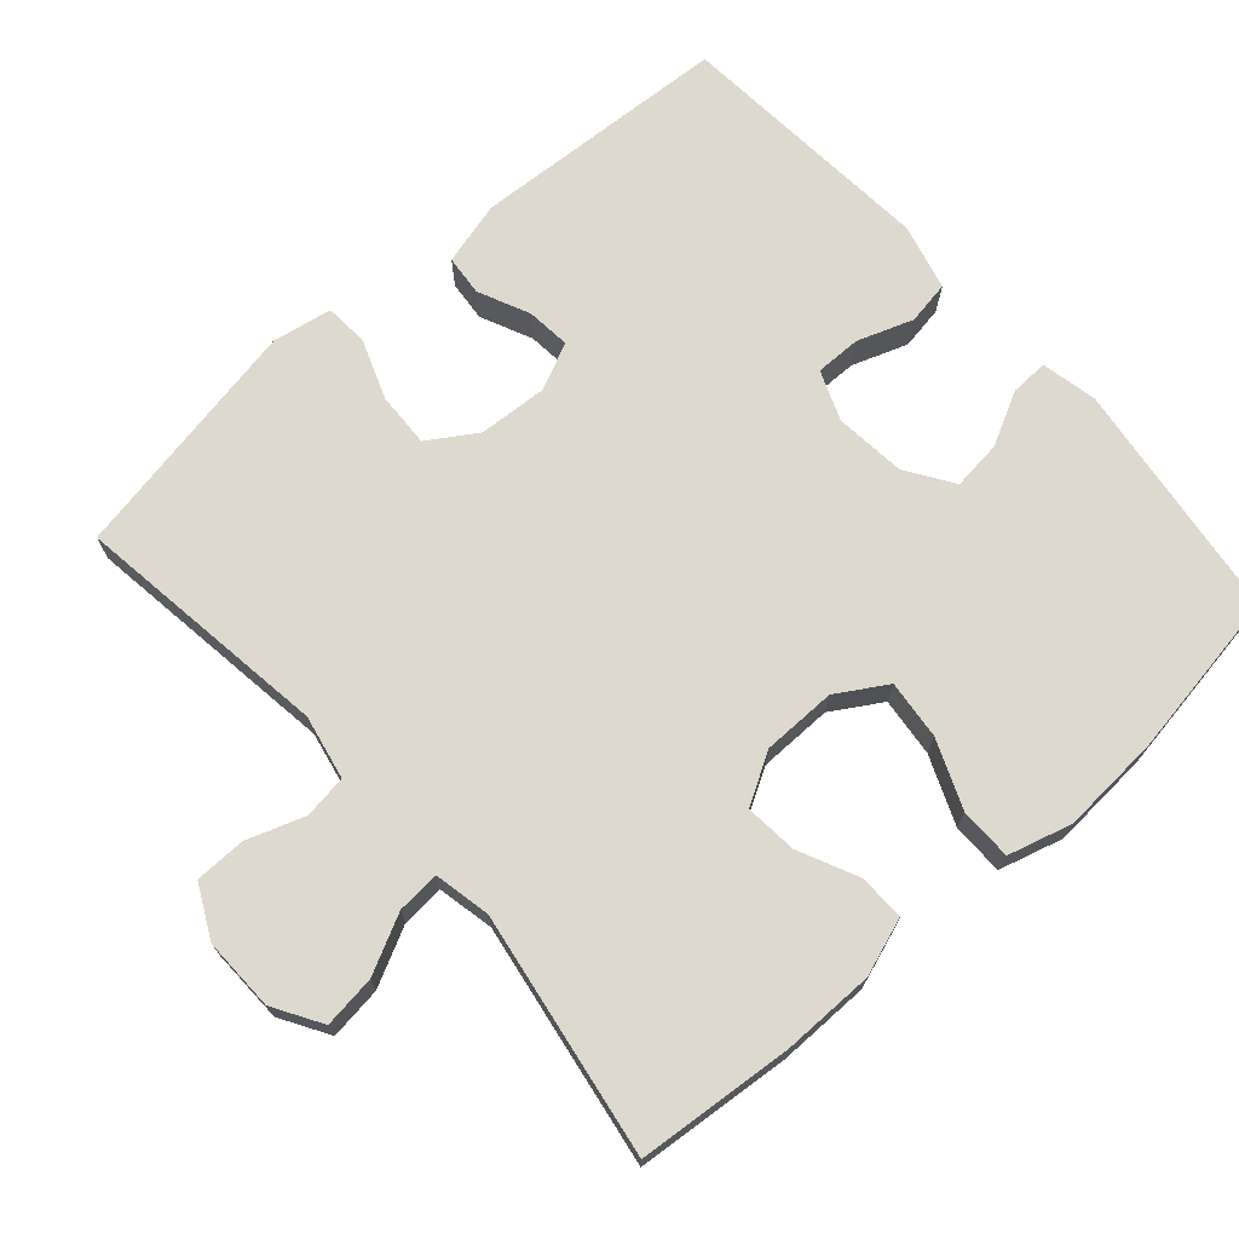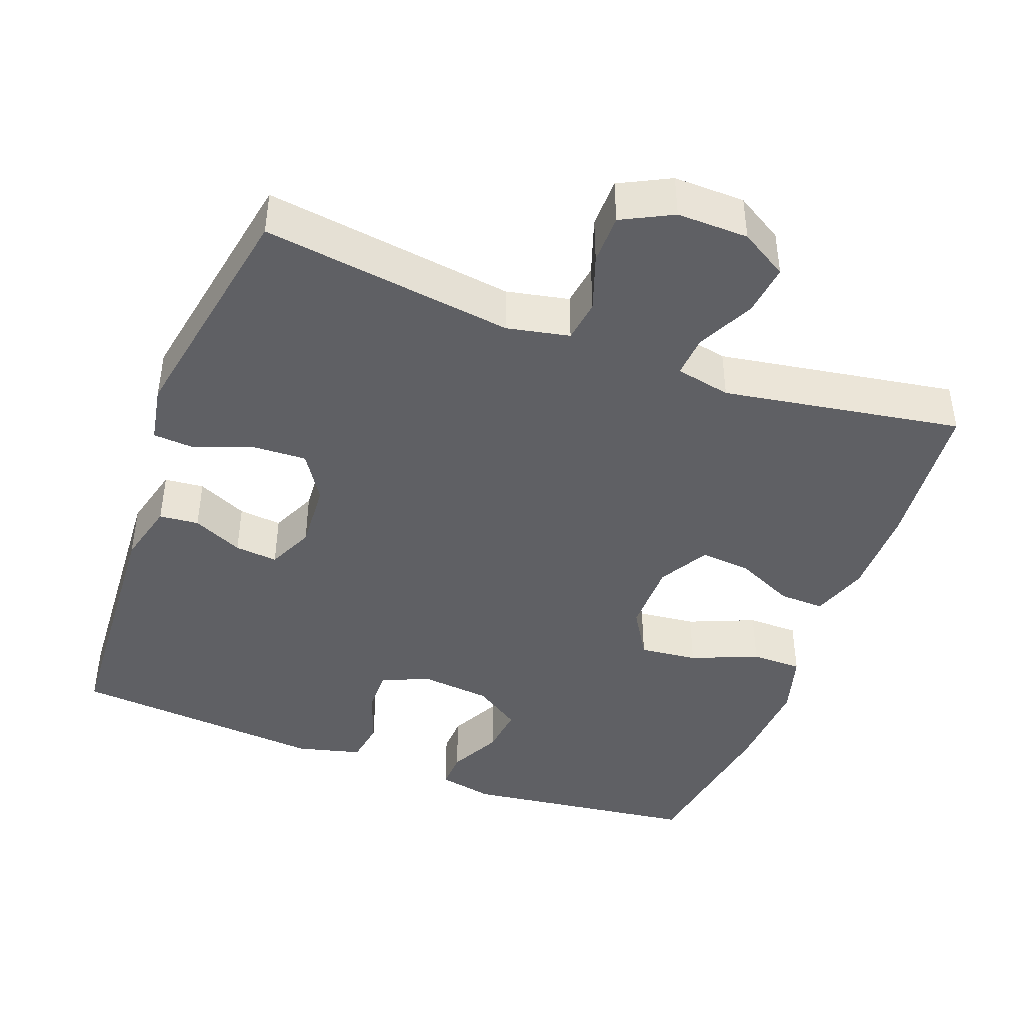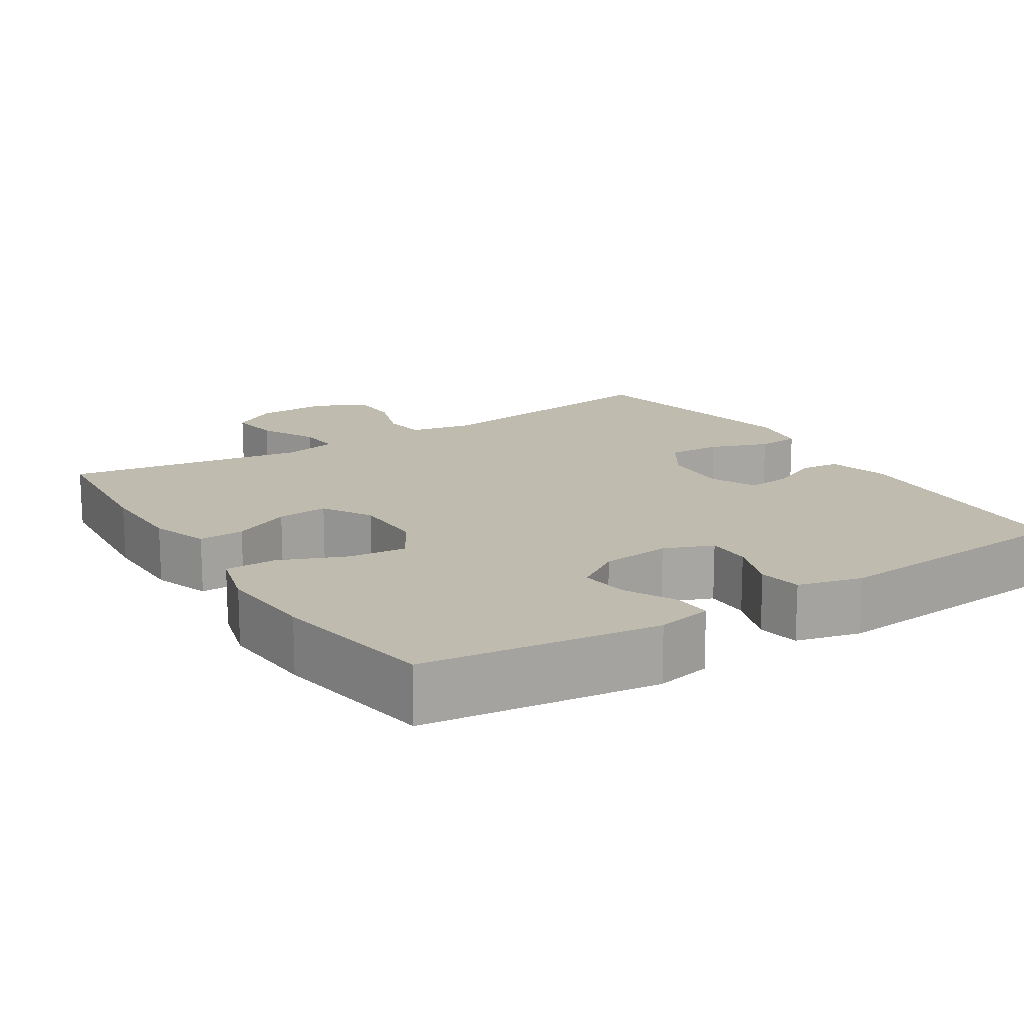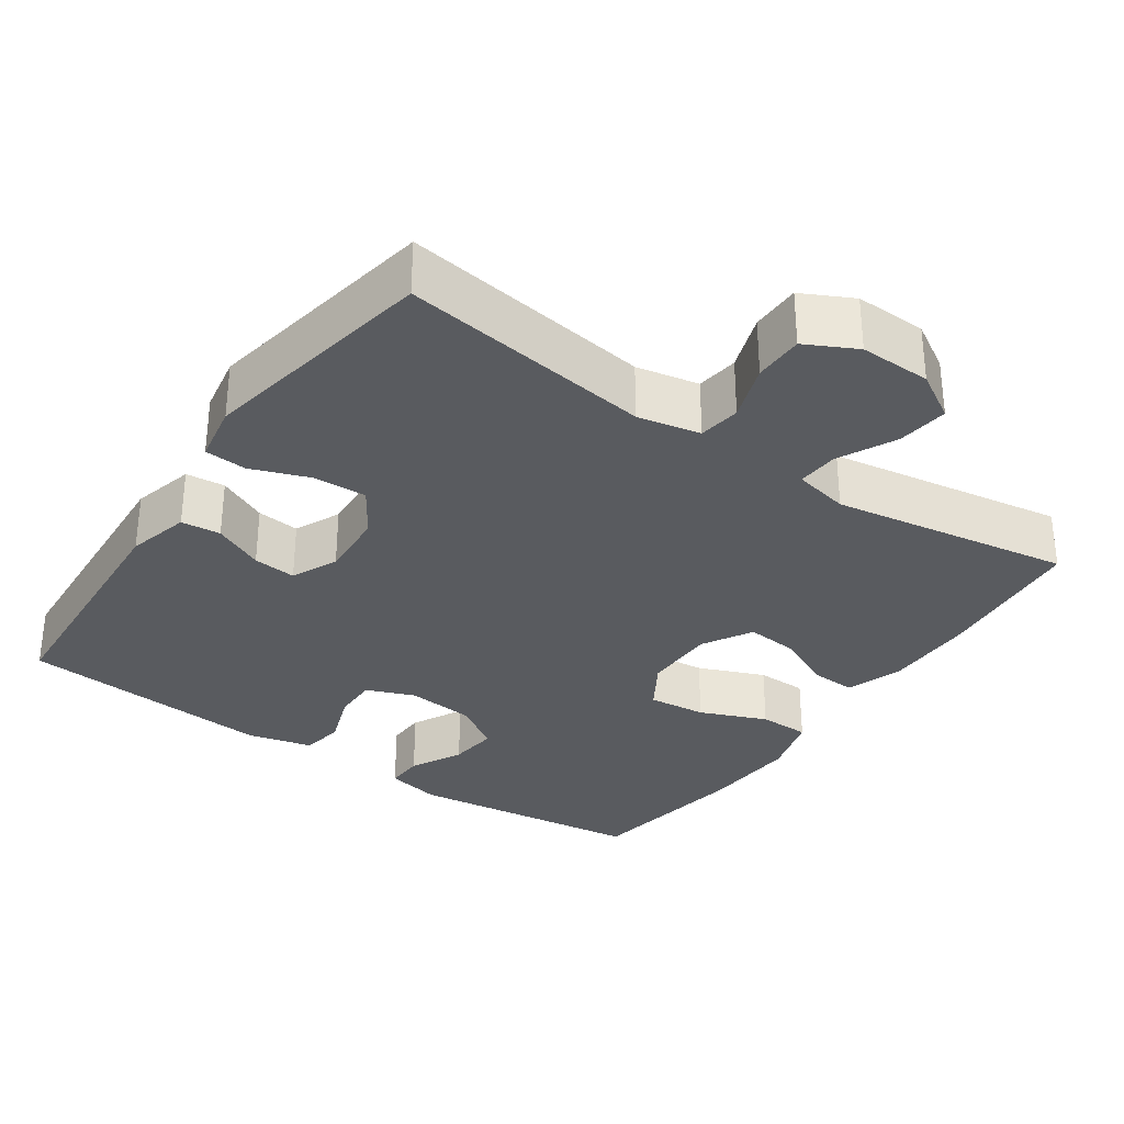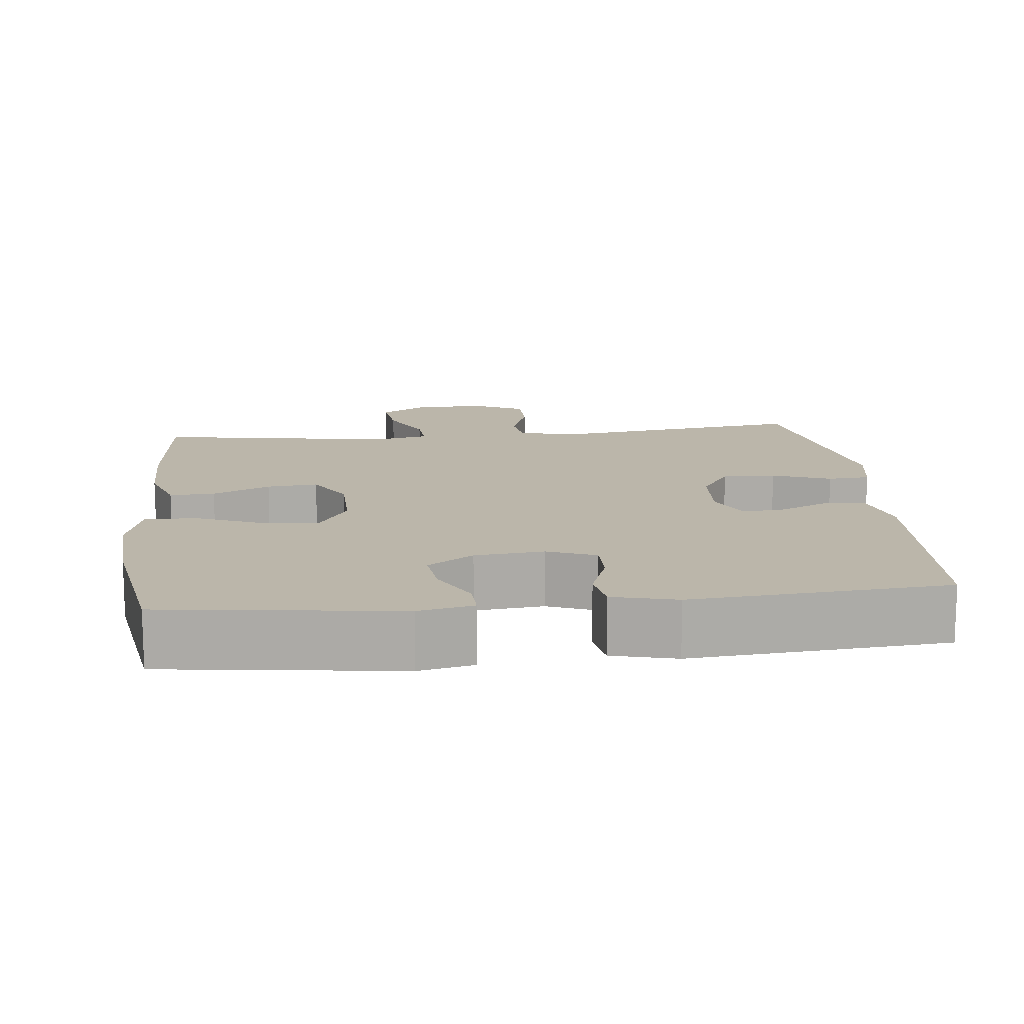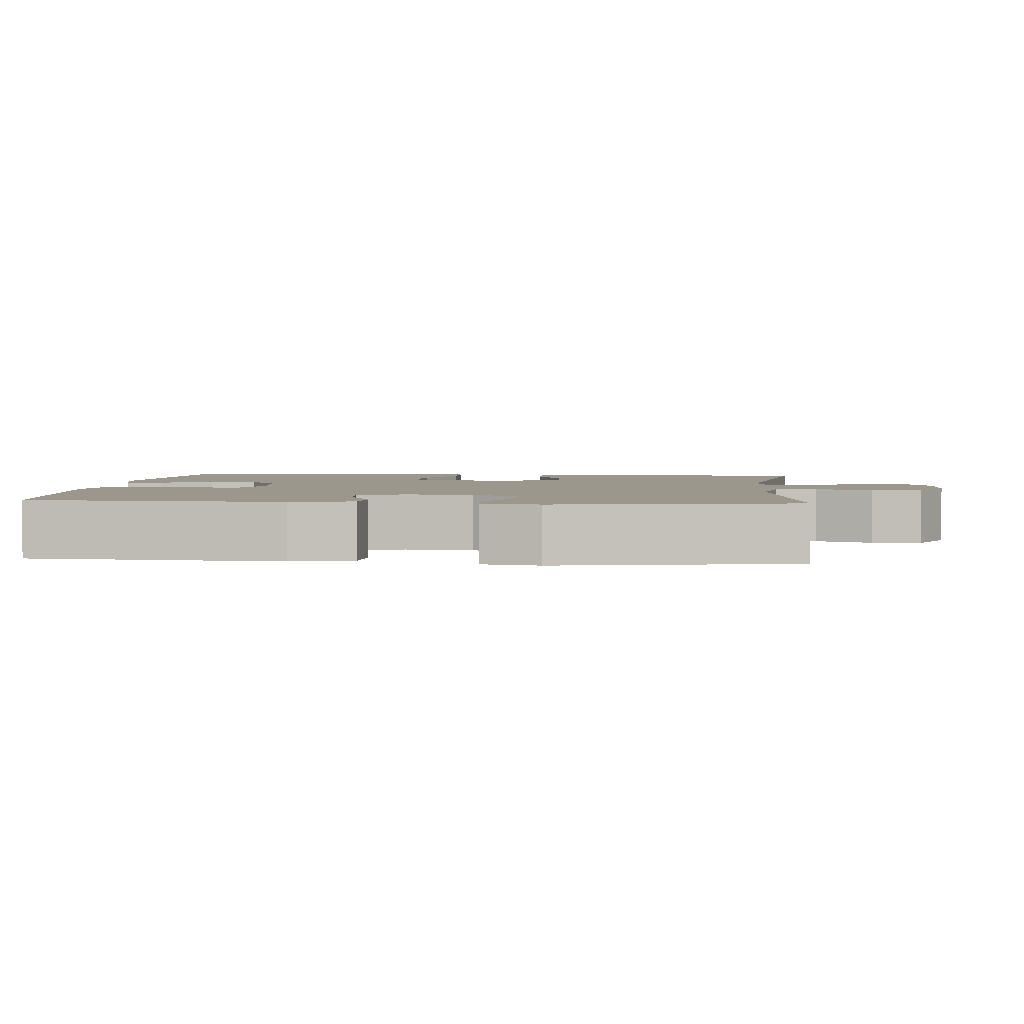
<metadata>
{"format":"obj","ext":"obj","renderer":"f3d","projection":"perspective","resolution":1024,"background":"white","views":[{"elev":71.5,"azim":-131.5,"up":"+Y"},{"elev":-43.5,"azim":159.6,"up":"+Y"},{"elev":15.9,"azim":-32.6,"up":"+Y"},{"elev":-32.3,"azim":145.4,"up":"+Y"},{"elev":13.9,"azim":-6.2,"up":"+Y"},{"elev":2.9,"azim":95.3,"up":"+Y"}]}
</metadata>
<code>
o path1062
v -0.5386 0.0375 0.297
v -0.5473 0.0375 0.1626
v -0.5231 0.0375 0.07658
v -0.4531 0.0375 0.07595
v -0.3614 0.0375 0.1138
v -0.2814 0.0375 0.1222
v -0.2406 0.0375 0.05543
v -0.2416 0.0375 -0.04416
v -0.2808 0.0375 -0.1121
v -0.3511 0.0375 -0.1057
v -0.4304 0.0375 -0.06874
v -0.4929 0.0375 -0.06659
v -0.5199 0.0375 -0.1448
v -0.5205 0.0375 -0.269
v -0.5018 0.0375 -0.4788
v -0.1727 0.0375 -0.425
v -0.0967 0.0375 -0.4407
v -0.1009 0.0375 -0.4981
v -0.1401 0.0375 -0.5766
v -0.1492 0.0375 -0.6475
v -0.08414 0.0375 -0.6865
v 0.0143 0.0375 -0.6886
v 0.08439 0.0375 -0.6531
v 0.08507 0.0375 -0.5844
v 0.05824 0.0375 -0.5065
v 0.06655 0.0375 -0.4484
v 0.1532 0.0375 -0.4309
v 0.5001 0.0375 -0.4788
v 0.5607 0.0375 -0.1506
v 0.5463 0.0375 -0.07056
v 0.4883 0.0375 -0.06654
v 0.4077 0.0375 -0.09652
v 0.3343 0.0375 -0.09967
v 0.2926 0.0375 -0.03515
v 0.2868 0.0375 0.05809
v 0.316 0.0375 0.1212
v 0.3752 0.0375 0.1155
v 0.4441 0.0375 0.08374
v 0.4986 0.0375 0.08894
v 0.5209 0.0375 0.1745
v 0.5001 0.0375 0.5229
v 0.1479 0.0375 0.5519
v 0.05933 0.0375 0.5293
v 0.04971 0.0375 0.4706
v 0.07635 0.0375 0.3963
v 0.07707 0.0375 0.3346
v 0.01004 0.0375 0.308
v -0.08516 0.0375 0.3178
v -0.1486 0.0375 0.3597
v -0.1408 0.0375 0.4264
v -0.1043 0.0375 0.4975
v -0.1021 0.0375 0.5492
v -0.1779 0.0375 0.5649
v -0.5018 0.0375 0.5229
v -0.5386 -0.0375 0.297
v -0.5473 -0.0375 0.1626
v -0.5231 -0.0375 0.07658
v -0.4531 -0.0375 0.07595
v -0.3614 -0.0375 0.1138
v -0.2814 -0.0375 0.1222
v -0.2406 -0.0375 0.05543
v -0.2416 -0.0375 -0.04416
v -0.2808 -0.0375 -0.1121
v -0.3511 -0.0375 -0.1057
v -0.4304 -0.0375 -0.06874
v -0.4929 -0.0375 -0.06659
v -0.5199 -0.0375 -0.1448
v -0.5205 -0.0375 -0.269
v -0.5018 -0.0375 -0.4788
v -0.1727 -0.0375 -0.425
v -0.0967 -0.0375 -0.4407
v -0.1009 -0.0375 -0.4981
v -0.1401 -0.0375 -0.5766
v -0.1492 -0.0375 -0.6475
v -0.08414 -0.0375 -0.6865
v 0.0143 -0.0375 -0.6886
v 0.08439 -0.0375 -0.6531
v 0.08507 -0.0375 -0.5844
v 0.05824 -0.0375 -0.5065
v 0.06655 -0.0375 -0.4484
v 0.1532 -0.0375 -0.4309
v 0.5001 -0.0375 -0.4788
v 0.5607 -0.0375 -0.1506
v 0.5463 -0.0375 -0.07056
v 0.4883 -0.0375 -0.06654
v 0.4077 -0.0375 -0.09652
v 0.3343 -0.0375 -0.09967
v 0.2926 -0.0375 -0.03515
v 0.2868 -0.0375 0.05809
v 0.316 -0.0375 0.1212
v 0.3752 -0.0375 0.1155
v 0.4441 -0.0375 0.08374
v 0.4986 -0.0375 0.08894
v 0.5209 -0.0375 0.1745
v 0.5001 -0.0375 0.5229
v 0.1479 -0.0375 0.5519
v 0.05933 -0.0375 0.5293
v 0.04971 -0.0375 0.4706
v 0.07635 -0.0375 0.3963
v 0.07707 -0.0375 0.3346
v 0.01004 -0.0375 0.308
v -0.08516 -0.0375 0.3178
v -0.1486 -0.0375 0.3597
v -0.1408 -0.0375 0.4264
v -0.1043 -0.0375 0.4975
v -0.1021 -0.0375 0.5492
v -0.1779 -0.0375 0.5649
v -0.5018 -0.0375 0.5229
v -0.08414 0.0375 -0.6865
v 0.0143 0.0375 -0.6886
v 0.08439 0.0375 -0.6531
v 0.08439 0.0375 -0.6531
v -0.1492 0.0375 -0.6475
v -0.1492 0.0375 -0.6475
v 0.08507 0.0375 -0.5844
v -0.1401 0.0375 -0.5766
v 0.05824 0.0375 -0.5065
v -0.1009 0.0375 -0.4981
v 0.06655 0.0375 -0.4484
v 0.06655 0.0375 -0.4484
v -0.0967 0.0375 -0.4407
v -0.0967 0.0375 -0.4407
v 0.1532 0.0375 -0.4309
v 0.5001 0.0375 -0.4788
v 0.5001 0.0375 -0.4788
v -0.1727 0.0375 -0.425
v -0.5018 0.0375 -0.4788
v -0.5018 0.0375 -0.4788
v -0.5205 0.0375 -0.269
v 0.5607 0.0375 -0.1506
v -0.5199 0.0375 -0.1448
v 0.5463 0.0375 -0.07056
v 0.5463 0.0375 -0.07056
v -0.4929 0.0375 -0.06659
v -0.4929 0.0375 -0.06659
v -0.2808 0.0375 -0.1121
v -0.2808 0.0375 -0.1121
v -0.3511 0.0375 -0.1057
v 0.4077 0.0375 -0.09652
v 0.3343 0.0375 -0.09967
v -0.2416 0.0375 -0.04416
v -0.4304 0.0375 -0.06874
v 0.2926 0.0375 -0.03515
v 0.4883 0.0375 -0.06654
v -0.2406 0.0375 0.05543
v 0.2868 0.0375 0.05809
v -0.2814 0.0375 0.1222
v -0.2814 0.0375 0.1222
v 0.316 0.0375 0.1212
v 0.316 0.0375 0.1212
v -0.5231 0.0375 0.07658
v -0.5231 0.0375 0.07658
v -0.4531 0.0375 0.07595
v -0.3614 0.0375 0.1138
v -0.5473 0.0375 0.1626
v 0.3752 0.0375 0.1155
v 0.4441 0.0375 0.08374
v 0.4986 0.0375 0.08894
v 0.4986 0.0375 0.08894
v 0.5209 0.0375 0.1745
v -0.5386 0.0375 0.297
v 0.01004 0.0375 0.308
v -0.08516 0.0375 0.3178
v 0.07707 0.0375 0.3346
v 0.07707 0.0375 0.3346
v -0.1486 0.0375 0.3597
v -0.1486 0.0375 0.3597
v 0.07635 0.0375 0.3963
v -0.1408 0.0375 0.4264
v 0.04971 0.0375 0.4706
v -0.1043 0.0375 0.4975
v 0.05933 0.0375 0.5293
v 0.05933 0.0375 0.5293
v -0.5018 0.0375 0.5229
v -0.5018 0.0375 0.5229
v -0.1021 0.0375 0.5492
v -0.1021 0.0375 0.5492
v 0.5001 0.0375 0.5229
v 0.5001 0.0375 0.5229
v 0.1479 0.0375 0.5519
v -0.1779 0.0375 0.5649
v -0.08414 -0.0375 -0.6865
v 0.0143 -0.0375 -0.6886
v 0.08439 -0.0375 -0.6531
v 0.08439 -0.0375 -0.6531
v -0.1492 -0.0375 -0.6475
v -0.1492 -0.0375 -0.6475
v 0.08507 -0.0375 -0.5844
v -0.1401 -0.0375 -0.5766
v 0.05824 -0.0375 -0.5065
v -0.1009 -0.0375 -0.4981
v 0.06655 -0.0375 -0.4484
v 0.06655 -0.0375 -0.4484
v -0.0967 -0.0375 -0.4407
v -0.0967 -0.0375 -0.4407
v 0.1532 -0.0375 -0.4309
v 0.5001 -0.0375 -0.4788
v 0.5001 -0.0375 -0.4788
v -0.1727 -0.0375 -0.425
v -0.5018 -0.0375 -0.4788
v -0.5018 -0.0375 -0.4788
v -0.5205 -0.0375 -0.269
v 0.5607 -0.0375 -0.1506
v -0.5199 -0.0375 -0.1448
v 0.5463 -0.0375 -0.07056
v 0.5463 -0.0375 -0.07056
v -0.4929 -0.0375 -0.06659
v -0.4929 -0.0375 -0.06659
v -0.2808 -0.0375 -0.1121
v -0.2808 -0.0375 -0.1121
v -0.3511 -0.0375 -0.1057
v 0.4077 -0.0375 -0.09652
v 0.3343 -0.0375 -0.09967
v -0.2416 -0.0375 -0.04416
v -0.4304 -0.0375 -0.06874
v 0.2926 -0.0375 -0.03515
v 0.4883 -0.0375 -0.06654
v -0.2406 -0.0375 0.05543
v 0.2868 -0.0375 0.05809
v -0.2814 -0.0375 0.1222
v -0.2814 -0.0375 0.1222
v 0.316 -0.0375 0.1212
v 0.316 -0.0375 0.1212
v -0.5231 -0.0375 0.07658
v -0.5231 -0.0375 0.07658
v -0.4531 -0.0375 0.07595
v -0.3614 -0.0375 0.1138
v -0.5473 -0.0375 0.1626
v 0.3752 -0.0375 0.1155
v 0.4441 -0.0375 0.08374
v 0.4986 -0.0375 0.08894
v 0.4986 -0.0375 0.08894
v 0.5209 -0.0375 0.1745
v -0.5386 -0.0375 0.297
v 0.01004 -0.0375 0.308
v -0.08516 -0.0375 0.3178
v 0.07707 -0.0375 0.3346
v 0.07707 -0.0375 0.3346
v -0.1486 -0.0375 0.3597
v -0.1486 -0.0375 0.3597
v 0.07635 -0.0375 0.3963
v -0.1408 -0.0375 0.4264
v 0.04971 -0.0375 0.4706
v -0.1043 -0.0375 0.4975
v 0.05933 -0.0375 0.5293
v 0.05933 -0.0375 0.5293
v -0.5018 -0.0375 0.5229
v -0.5018 -0.0375 0.5229
v -0.1021 -0.0375 0.5492
v -0.1021 -0.0375 0.5492
v 0.5001 -0.0375 0.5229
v 0.5001 -0.0375 0.5229
v 0.1479 -0.0375 0.5519
v -0.1779 -0.0375 0.5649
f 212 203 217
f 254 244 249
f 222 251 237
f 194 214 209
f 186 182 189
f 231 233 230
f 194 192 214
f 247 242 254
f 229 251 222
f 235 236 218
f 227 228 226
f 237 251 241
f 196 216 192
f 205 217 203
f 192 216 214
f 197 213 196
f 241 253 243
f 204 215 207
f 182 183 189
f 199 209 202
f 189 188 191
f 220 239 234
f 183 188 189
f 191 190 194
f 219 235 218
f 216 196 213
f 222 237 219
f 211 215 204
f 216 219 214
f 234 239 247
f 243 253 245
f 192 194 190
f 214 219 218
f 253 241 251
f 212 213 197
f 242 244 254
f 239 242 247
f 202 211 204
f 199 202 200
f 220 234 227
f 251 229 233
f 218 236 220
f 188 190 191
f 220 236 239
f 227 234 228
f 226 228 224
f 203 212 197
f 230 233 229
f 219 237 235
f 194 209 199
f 184 188 183
f 209 211 202
f 21 22 76 75
f 22 112 185 76
f 114 21 75 187
f 23 24 78 77
f 19 20 74 73
f 24 25 79 78
f 18 19 73 72
f 25 120 193 79
f 122 18 72 195
f 26 27 81 80
f 27 125 198 81
f 16 17 71 70
f 128 16 70 201
f 14 15 69 68
f 28 29 83 82
f 13 14 68 67
f 29 133 206 83
f 135 13 67 208
f 137 10 64 210
f 32 33 87 86
f 8 9 63 62
f 11 12 66 65
f 10 11 65 64
f 33 34 88 87
f 31 32 86 85
f 30 31 85 84
f 7 8 62 61
f 34 35 89 88
f 148 7 61 221
f 35 150 223 89
f 152 4 58 225
f 4 5 59 58
f 2 3 57 56
f 37 38 92 91
f 38 159 232 92
f 39 40 94 93
f 5 6 60 59
f 36 37 91 90
f 1 2 56 55
f 47 48 102 101
f 165 47 101 238
f 48 167 240 102
f 45 46 100 99
f 49 50 104 103
f 44 45 99 98
f 50 51 105 104
f 173 44 98 246
f 175 1 55 248
f 51 177 250 105
f 40 179 252 94
f 42 43 97 96
f 41 42 96 95
f 53 54 108 107
f 52 53 107 106
f 139 144 130
f 181 176 171
f 149 164 178
f 121 136 141
f 113 116 109
f 158 157 160
f 121 141 119
f 174 181 169
f 156 149 178
f 162 145 163
f 154 153 155
f 164 168 178
f 123 119 143
f 132 130 144
f 119 141 143
f 124 123 140
f 168 170 180
f 131 134 142
f 109 116 110
f 126 129 136
f 116 118 115
f 147 161 166
f 110 116 115
f 118 121 117
f 146 145 162
f 143 140 123
f 149 146 164
f 138 131 142
f 143 141 146
f 161 174 166
f 170 172 180
f 119 117 121
f 141 145 146
f 180 178 168
f 139 124 140
f 169 181 171
f 166 174 169
f 129 131 138
f 126 127 129
f 147 154 161
f 178 160 156
f 145 147 163
f 115 118 117
f 147 166 163
f 154 155 161
f 153 151 155
f 130 124 139
f 157 156 160
f 146 162 164
f 121 126 136
f 111 110 115
f 136 129 138

</code>
